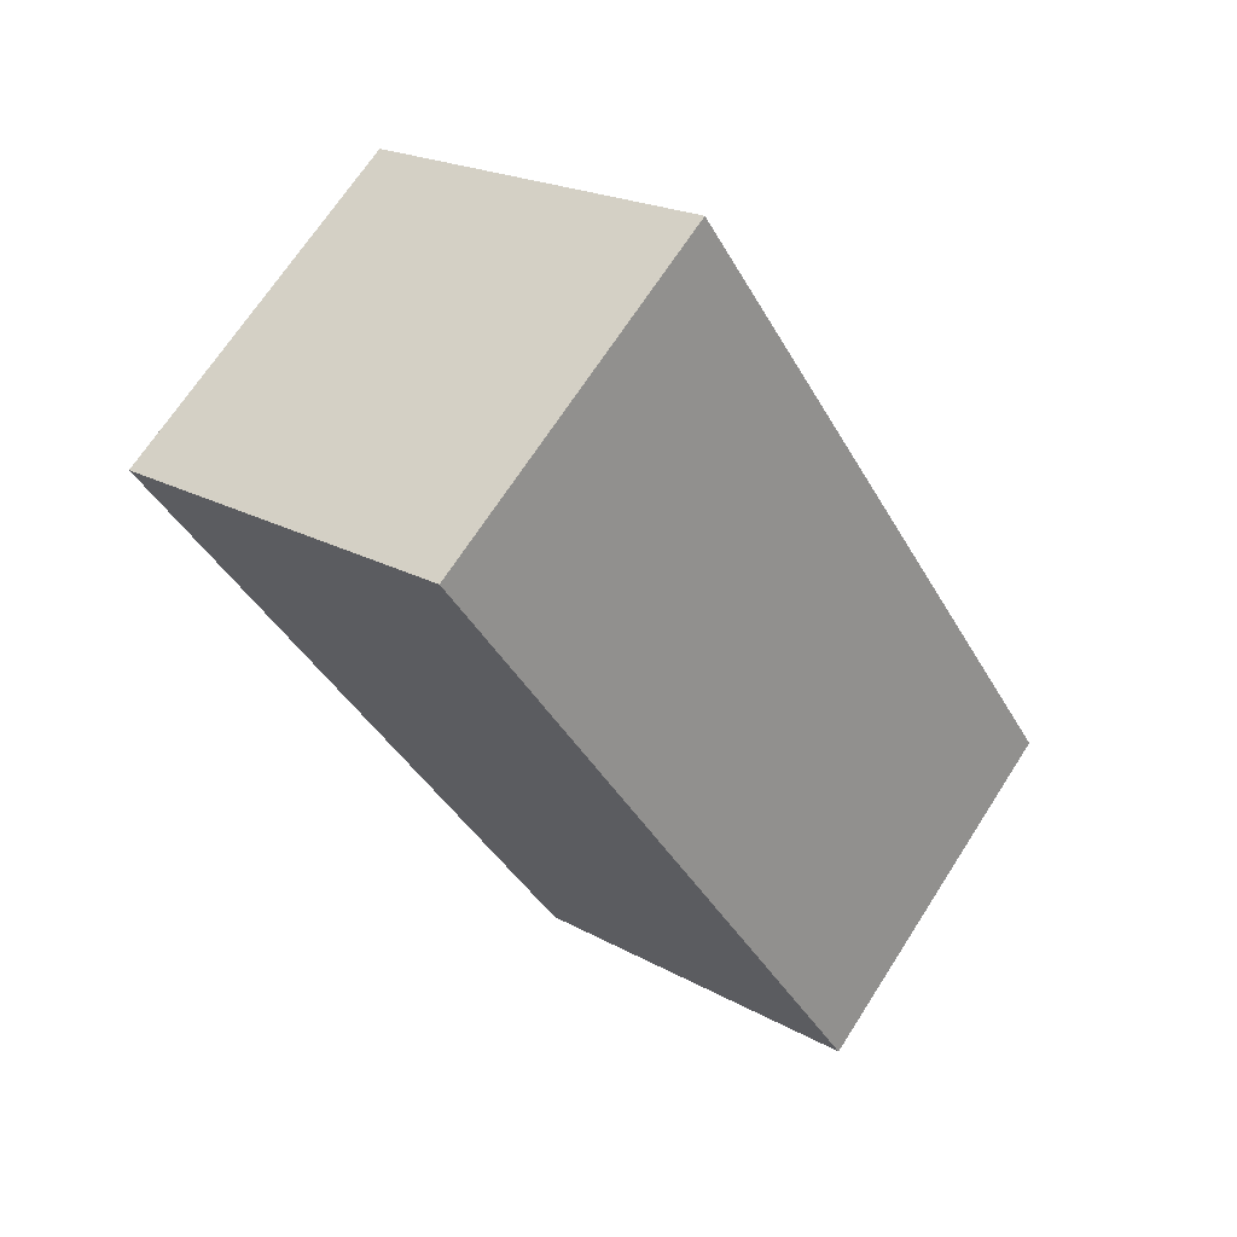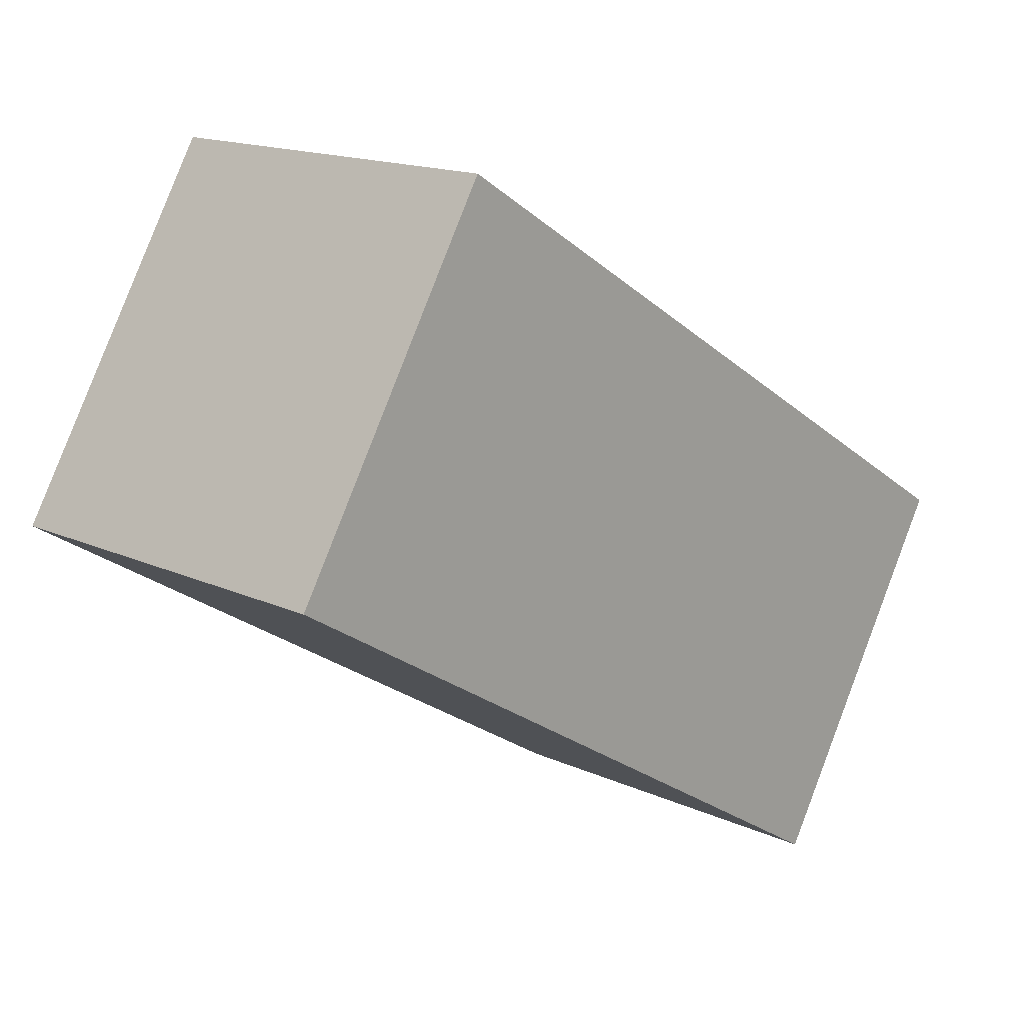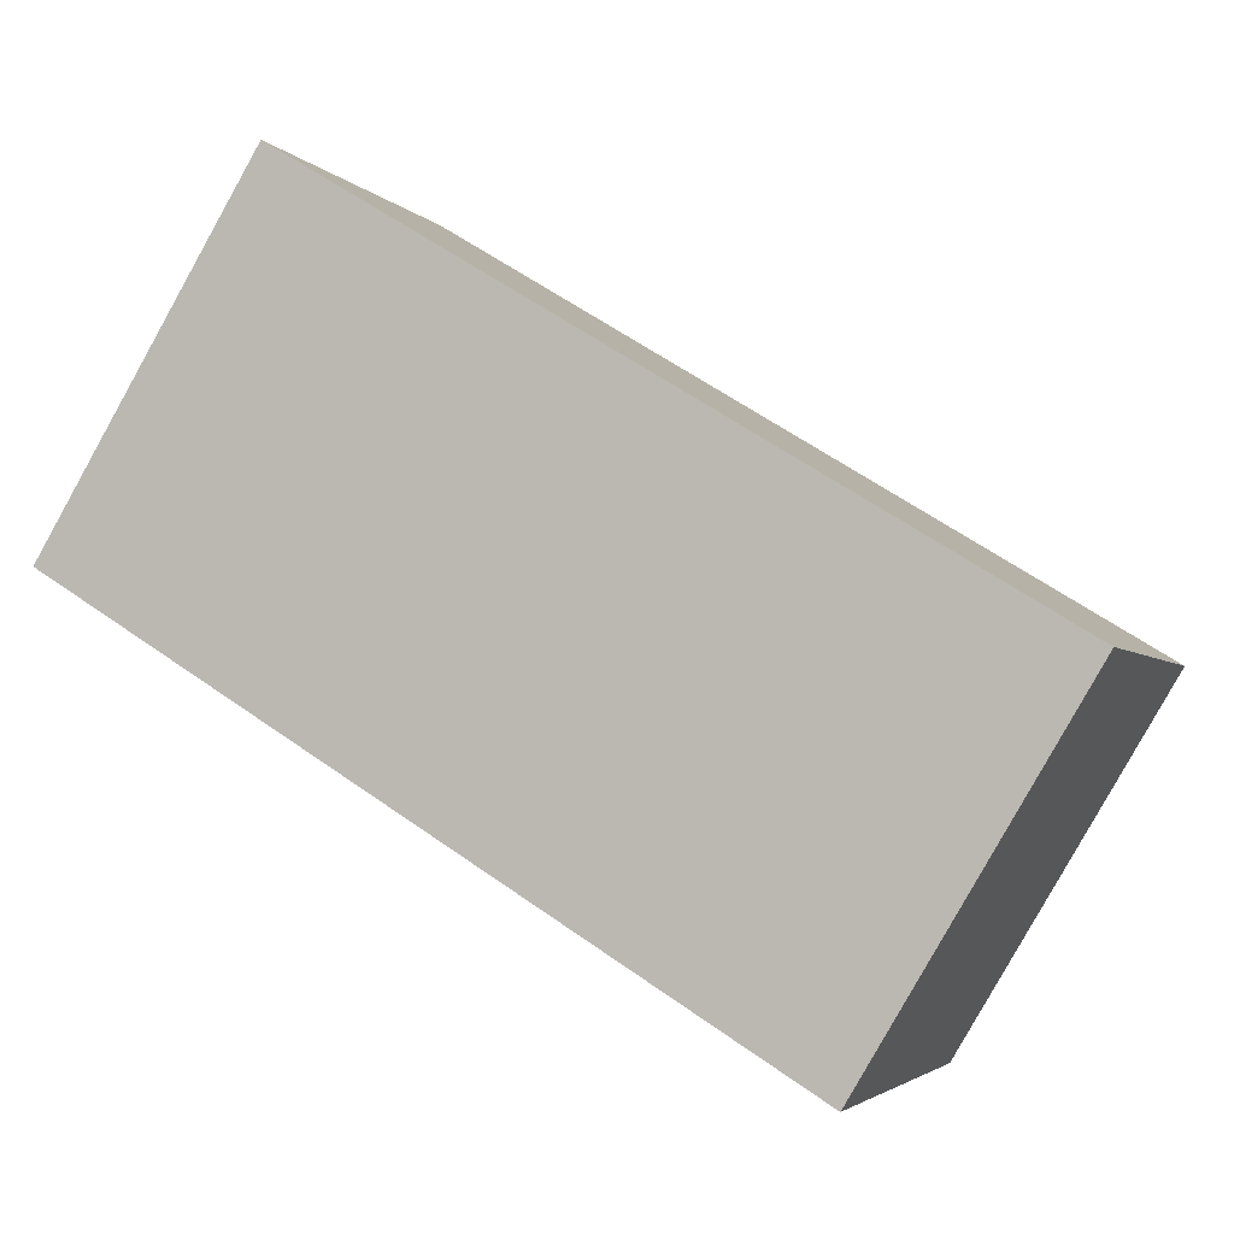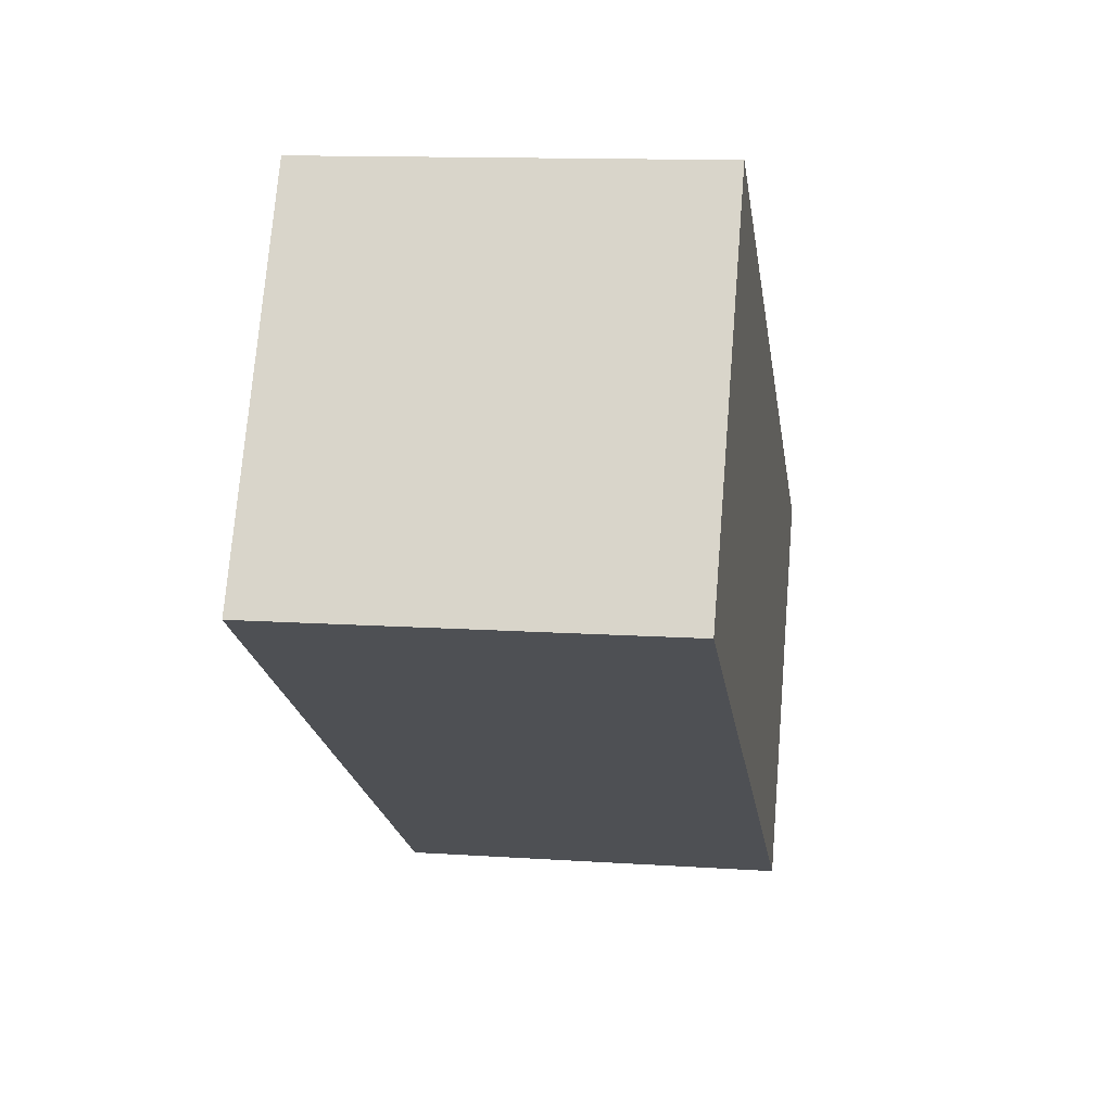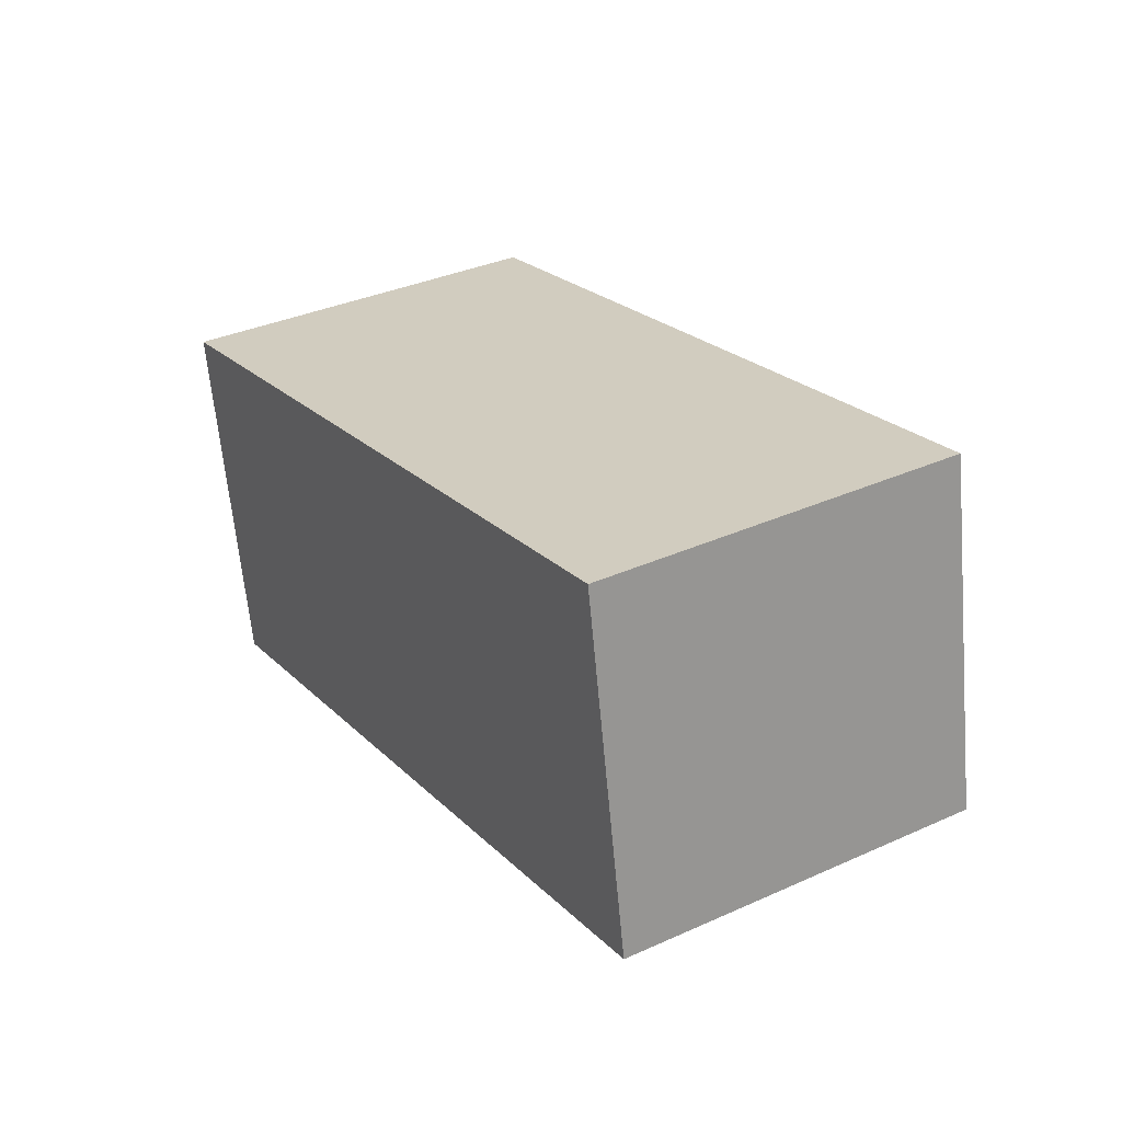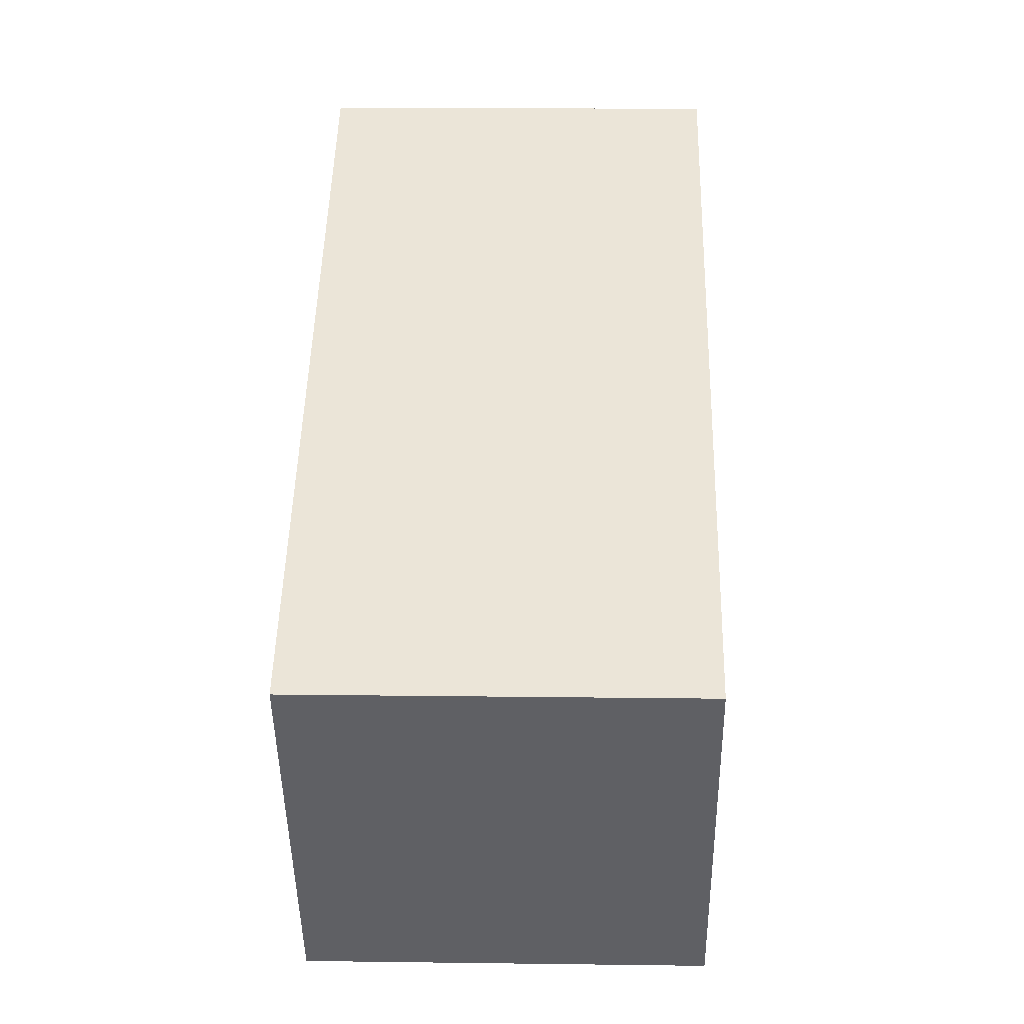
<metadata>
{"format":"obj","ext":"obj","renderer":"f3d","projection":"perspective","resolution":1024,"background":"white","views":[{"elev":69.6,"azim":-57.1,"up":"+Y"},{"elev":15.7,"azim":43.8,"up":"+Z"},{"elev":-3.2,"azim":108.9,"up":"+Z"},{"elev":12.4,"azim":9.0,"up":"+Z"},{"elev":-64.3,"azim":-84.8,"up":"+Y"},{"elev":15.0,"azim":-178.4,"up":"+Z"}]}
</metadata>
<code>
g Mesh (30)
v 0.1847 -0.6709 0.4187
v 0.1847 -0.004952 0.009073
v -0.1847 -0.004952 0.009073
v -0.1847 -0.6709 0.4187
v 0.1847 -0.4713 0.751
v 0.1847 -0.6709 0.4187
v -0.1847 -0.6709 0.4187
v -0.1847 -0.4713 0.751
v -0.1847 -0.4713 0.751
v -0.1847 -0.6709 0.4187
v -0.1847 -0.004952 0.009073
v -0.1847 0.1947 0.3413
v -0.1847 0.1947 0.3413
v -0.1847 -0.004952 0.009073
v 0.1847 -0.004952 0.009073
v 0.1847 0.1947 0.3413
v 0.1847 0.1947 0.3413
v 0.1847 -0.004952 0.009073
v 0.1847 -0.6709 0.4187
v 0.1847 -0.4713 0.751
v 0.1847 -0.4713 0.751
v -0.1847 -0.4713 0.751
v -0.1847 0.1947 0.3413
v 0.1847 0.1947 0.3413
g Mesh (30)_0
f 3 2 1
f 4 3 1
f 7 6 5
f 8 7 5
f 11 10 9
f 12 11 9
f 15 14 13
f 16 15 13
f 19 18 17
f 20 19 17
f 23 22 21
f 24 23 21

</code>
